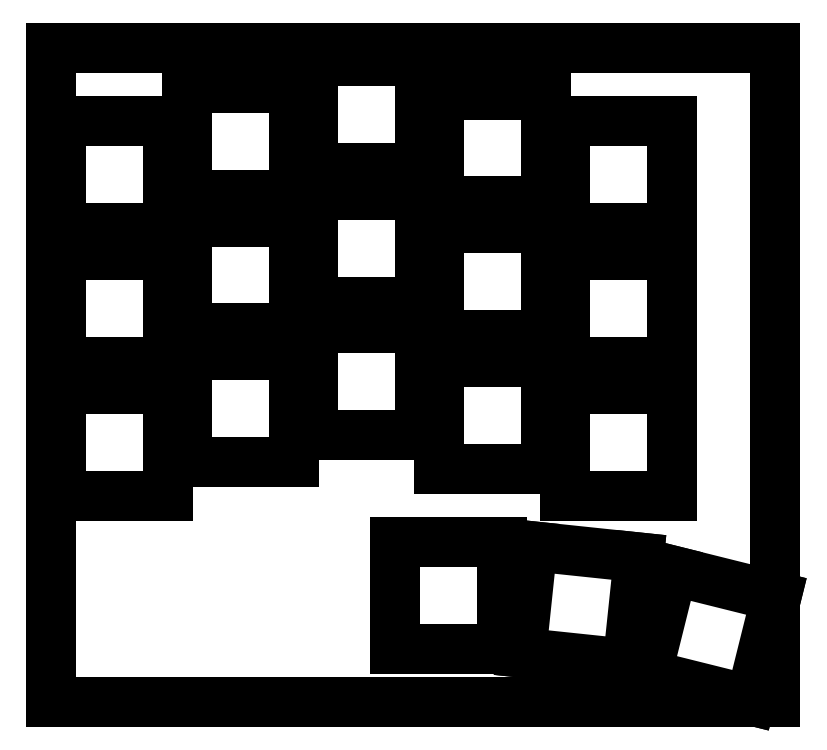
<metadata>
{"format":"dxf","ext":"dxf","renderer":"ezdxf+matplotlib","layout":"modelspace","background":"white","min_lineweight":24,"dpi":150}
</metadata>
<code>
0
SECTION
2
ENTITIES
0
LINE
8
0
10
50.75
20
-11.38
11
64.75
21
-11.38
0
LINE
8
0
10
50.75
20
-25.38
11
64.75
21
-25.38
0
LINE
8
0
10
50.75
20
-11.38
11
50.75
21
-25.38
0
LINE
8
0
10
64.75
20
-11.38
11
64.75
21
-25.38
0
LINE
8
0
10
34.25
20
-14.88
11
48.25
21
-14.88
0
LINE
8
0
10
34.25
20
-28.88
11
48.25
21
-28.88
0
LINE
8
0
10
34.25
20
-14.88
11
34.25
21
-28.88
0
LINE
8
0
10
48.25
20
-14.88
11
48.25
21
-28.88
0
LINE
8
0
10
67.25
20
-15.75
11
81.25
21
-15.75
0
LINE
8
0
10
67.25
20
-29.75
11
81.25
21
-29.75
0
LINE
8
0
10
67.25
20
-15.75
11
67.25
21
-29.75
0
LINE
8
0
10
81.25
20
-15.75
11
81.25
21
-29.75
0
LINE
8
0
10
17.75
20
-19.25
11
31.75
21
-19.25
0
LINE
8
0
10
17.75
20
-33.25
11
31.75
21
-33.25
0
LINE
8
0
10
17.75
20
-19.25
11
17.75
21
-33.25
0
LINE
8
0
10
31.75
20
-19.25
11
31.75
21
-33.25
0
LINE
8
0
10
83.75
20
-19.25
11
97.75
21
-19.25
0
LINE
8
0
10
83.75
20
-33.25
11
97.75
21
-33.25
0
LINE
8
0
10
83.75
20
-19.25
11
83.75
21
-33.25
0
LINE
8
0
10
97.75
20
-19.25
11
97.75
21
-33.25
0
LINE
8
0
10
50.75
20
-28.88
11
64.75
21
-28.88
0
LINE
8
0
10
50.75
20
-42.88
11
64.75
21
-42.88
0
LINE
8
0
10
50.75
20
-28.88
11
50.75
21
-42.88
0
LINE
8
0
10
64.75
20
-28.88
11
64.75
21
-42.88
0
LINE
8
0
10
34.25
20
-32.38
11
48.25
21
-32.38
0
LINE
8
0
10
34.25
20
-46.38
11
48.25
21
-46.38
0
LINE
8
0
10
34.25
20
-32.38
11
34.25
21
-46.38
0
LINE
8
0
10
48.25
20
-32.38
11
48.25
21
-46.38
0
LINE
8
0
10
67.25
20
-33.25
11
81.25
21
-33.25
0
LINE
8
0
10
67.25
20
-47.25
11
81.25
21
-47.25
0
LINE
8
0
10
67.25
20
-33.25
11
67.25
21
-47.25
0
LINE
8
0
10
81.25
20
-33.25
11
81.25
21
-47.25
0
LINE
8
0
10
17.75
20
-36.75
11
31.75
21
-36.75
0
LINE
8
0
10
17.75
20
-50.75
11
31.75
21
-50.75
0
LINE
8
0
10
17.75
20
-36.75
11
17.75
21
-50.75
0
LINE
8
0
10
31.75
20
-36.75
11
31.75
21
-50.75
0
LINE
8
0
10
83.75
20
-36.75
11
97.75
21
-36.75
0
LINE
8
0
10
83.75
20
-50.75
11
97.75
21
-50.75
0
LINE
8
0
10
83.75
20
-36.75
11
83.75
21
-50.75
0
LINE
8
0
10
97.75
20
-36.75
11
97.75
21
-50.75
0
LINE
8
0
10
50.75
20
-46.38
11
64.75
21
-46.38
0
LINE
8
0
10
50.75
20
-60.38
11
64.75
21
-60.38
0
LINE
8
0
10
50.75
20
-46.38
11
50.75
21
-60.38
0
LINE
8
0
10
64.75
20
-46.38
11
64.75
21
-60.38
0
LINE
8
0
10
34.25
20
-49.88
11
48.25
21
-49.88
0
LINE
8
0
10
34.25
20
-63.88
11
48.25
21
-63.88
0
LINE
8
0
10
34.25
20
-49.88
11
34.25
21
-63.88
0
LINE
8
0
10
48.25
20
-49.88
11
48.25
21
-63.88
0
LINE
8
0
10
67.25
20
-50.75
11
81.25
21
-50.75
0
LINE
8
0
10
67.25
20
-64.75
11
81.25
21
-64.75
0
LINE
8
0
10
67.25
20
-50.75
11
67.25
21
-64.75
0
LINE
8
0
10
81.25
20
-50.75
11
81.25
21
-64.75
0
LINE
8
0
10
17.75
20
-54.25
11
31.75
21
-54.25
0
LINE
8
0
10
17.75
20
-68.25
11
31.75
21
-68.25
0
LINE
8
0
10
17.75
20
-54.25
11
17.75
21
-68.25
0
LINE
8
0
10
31.75
20
-54.25
11
31.75
21
-68.25
0
LINE
8
0
10
83.75
20
-54.25
11
97.75
21
-54.25
0
LINE
8
0
10
83.75
20
-68.25
11
97.75
21
-68.25
0
LINE
8
0
10
83.75
20
-54.25
11
83.75
21
-68.25
0
LINE
8
0
10
97.75
20
-54.25
11
97.75
21
-68.25
0
LINE
8
0
10
61.48
20
-74.38
11
75.47
21
-74.38
0
LINE
8
0
10
61.48
20
-88.38
11
75.47
21
-88.38
0
LINE
8
0
10
61.48
20
-74.38
11
61.48
21
-88.38
0
LINE
8
0
10
75.47
20
-74.38
11
75.47
21
-88.38
0
LINE
8
0
10
79.49
20
-74.89
11
93.41
21
-76.35
0
LINE
8
0
10
78.03
20
-88.81
11
91.95
21
-90.27
0
LINE
8
0
10
79.49
20
-74.89
11
78.03
21
-88.81
0
LINE
8
0
10
93.41
20
-76.35
11
91.95
21
-90.27
0
LINE
8
0
10
97.84
20
-78.07
11
111.4
21
-81.46
0
LINE
8
0
10
94.45
20
-91.66
11
108
21
-95.04
0
LINE
8
0
10
97.84
20
-78.07
11
94.45
21
-91.66
0
LINE
8
0
10
111.4
20
-81.46
11
108
21
-95.04
0
LINE
8
0
10
16.5
20
-95.31
11
111.2
21
-95.31
0
LINE
8
0
10
16.5
20
-9.625
11
111.2
21
-9.625
0
LINE
8
0
10
16.5
20
-95.31
11
16.5
21
-9.625
0
LINE
8
0
10
111.2
20
-95.31
11
111.2
21
-9.625
0
ENDSEC
0
EOF

</code>
